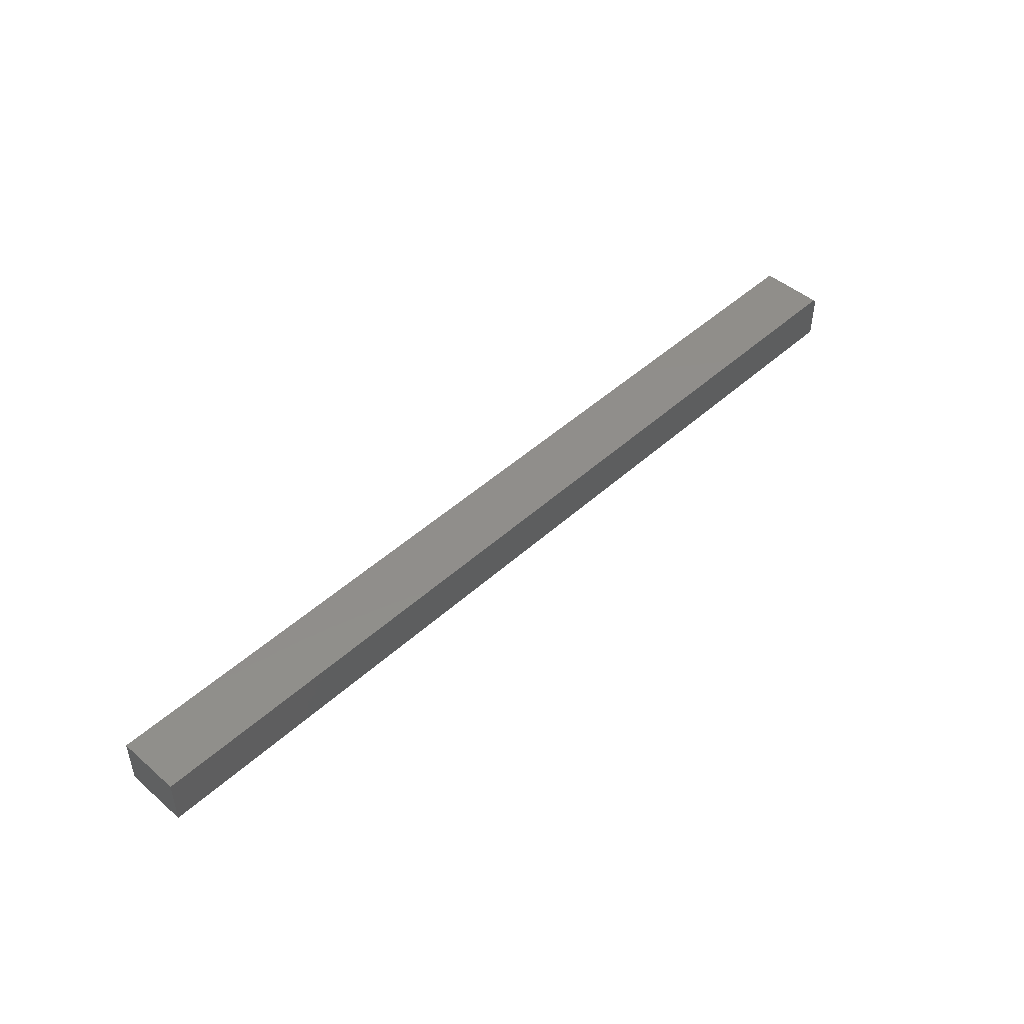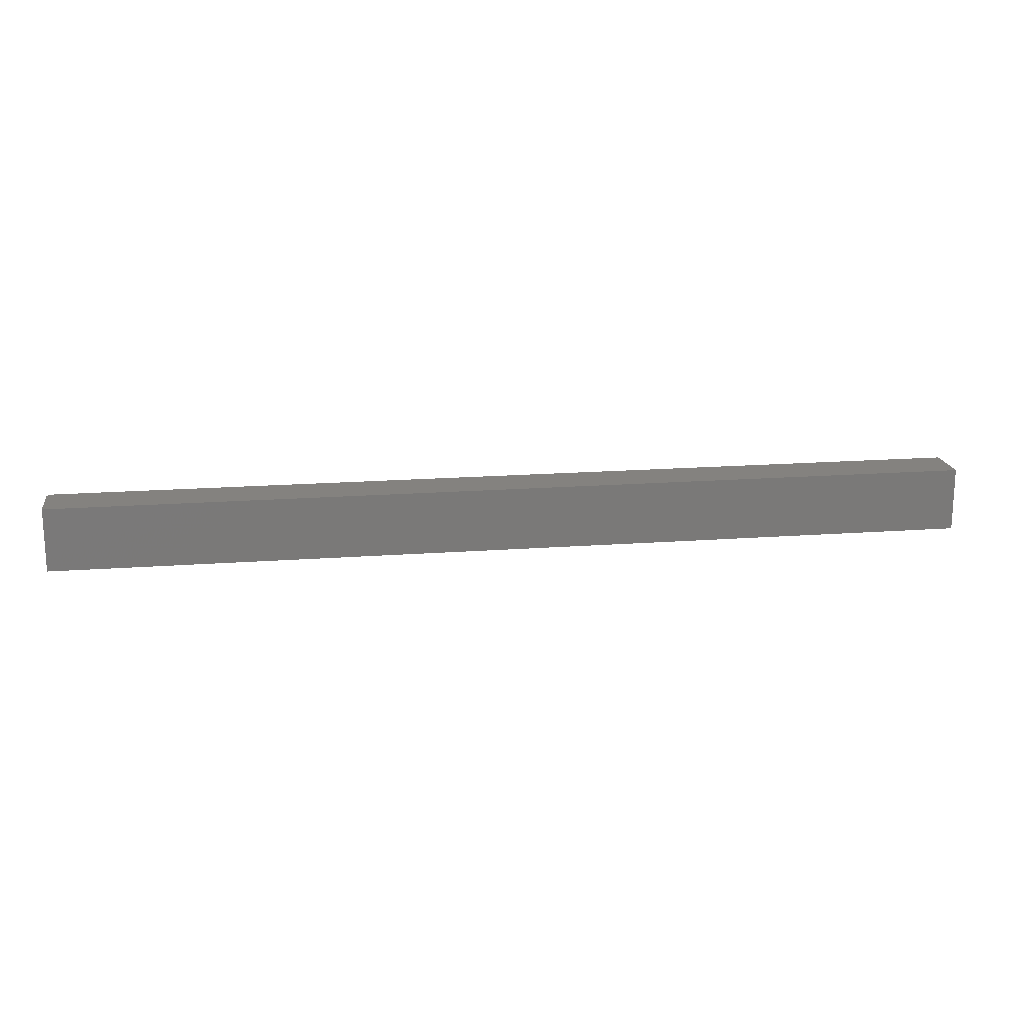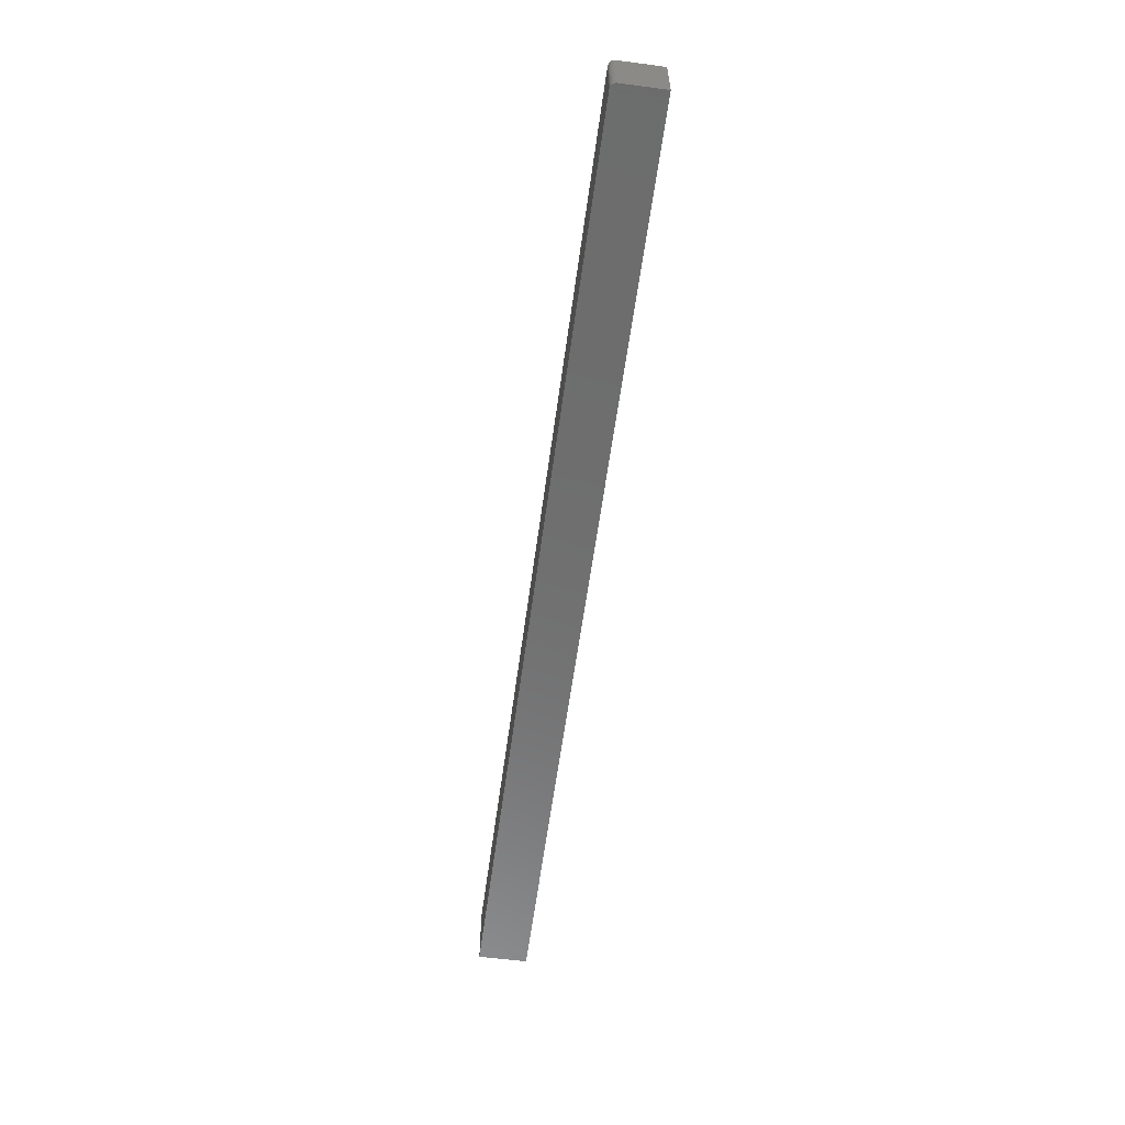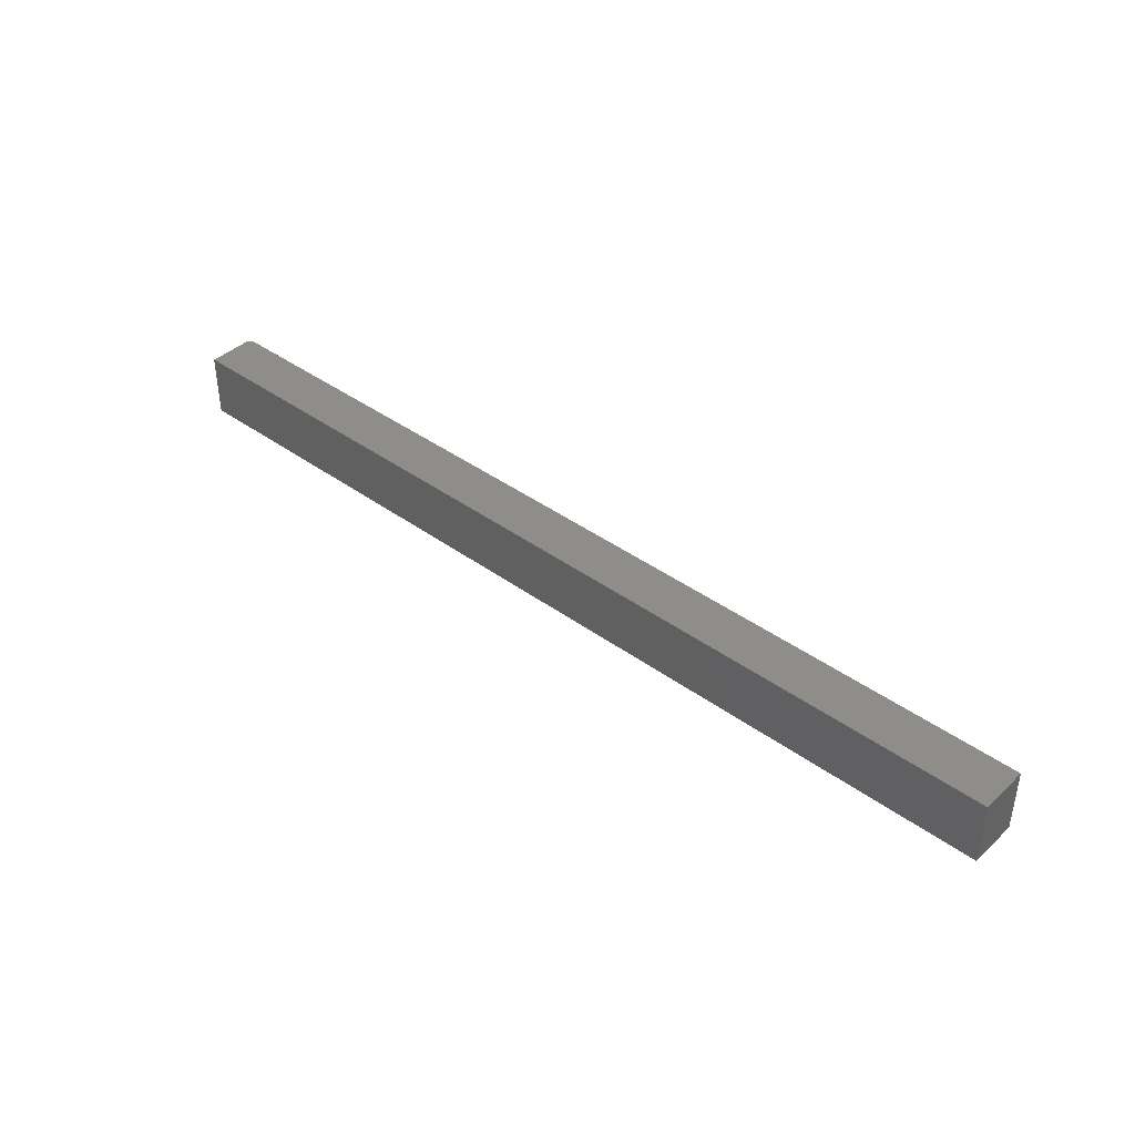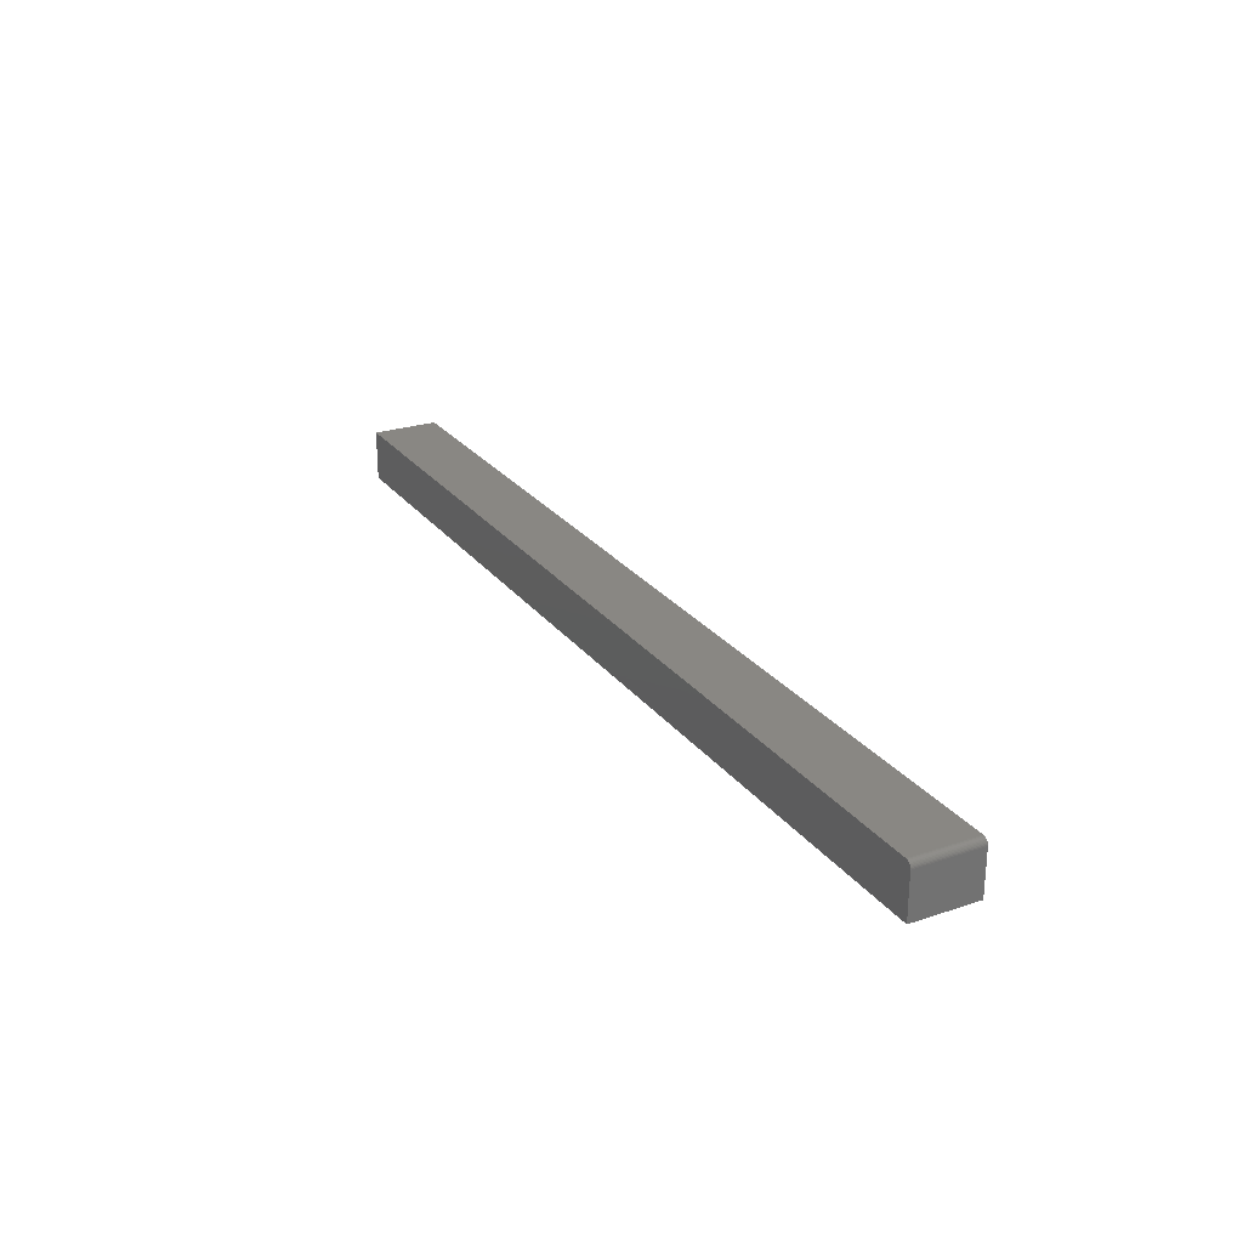
<metadata>
{"format":"stl","ext":"stl","renderer":"f3d","projection":"perspective","resolution":1024,"background":"white","views":[{"elev":46.8,"azim":-45.8,"up":"+Z"},{"elev":17.7,"azim":171.6,"up":"+Y"},{"elev":-59.4,"azim":82.3,"up":"+Y"},{"elev":40.6,"azim":-138.3,"up":"+Y"},{"elev":25.4,"azim":61.7,"up":"+Z"}]}
</metadata>
<code>
# stl→obj: 24 verts, 44 faces
v 0.75 -0.08594 0.05798
v -0.5 -0.08594 0
v 0.75 -0.08594 -7.654e-17
v 0.7498 -0.08594 0.0595
v 0.7494 -0.08594 0.06097
v 0.7487 -0.08594 0.06232
v 0.7477 -0.08594 0.0635
v 0.7465 -0.08594 0.06447
v 0.7452 -0.08594 0.06519
v 0.7437 -0.08594 0.06564
v 0.7422 -0.08594 0.06579
v -0.5 -0.08594 0.06579
v 0.75 6.939e-17 -7.654e-17
v -0.5 0 0
v 0.75 6.939e-17 0.05798
v 0.7498 6.938e-17 0.0595
v 0.7422 6.896e-17 0.06579
v 0.7437 6.904e-17 0.06564
v 0.7452 6.912e-17 0.06519
v 0.7465 6.92e-17 0.06447
v 0.7477 6.926e-17 0.0635
v 0.7487 6.932e-17 0.06232
v 0.7494 6.936e-17 0.06097
v -0.5 2.236e-34 0.06579
f 1 2 3
f 4 5 6
f 4 6 7
f 4 7 8
f 4 8 9
f 4 9 10
f 4 10 11
f 12 2 1
f 12 1 4
f 12 4 11
f 13 14 15
f 16 17 18
f 16 18 19
f 16 19 20
f 16 20 21
f 16 21 22
f 16 22 23
f 24 17 16
f 24 16 15
f 24 15 14
f 11 17 12
f 12 17 24
f 13 15 3
f 3 15 1
f 17 11 18
f 18 11 10
f 18 10 19
f 19 10 9
f 19 9 20
f 20 9 8
f 20 8 21
f 21 8 7
f 21 7 22
f 22 7 6
f 22 6 23
f 23 6 5
f 23 5 16
f 16 5 4
f 16 4 15
f 15 4 1
f 24 14 12
f 12 14 2
f 2 14 3
f 3 14 13

</code>
